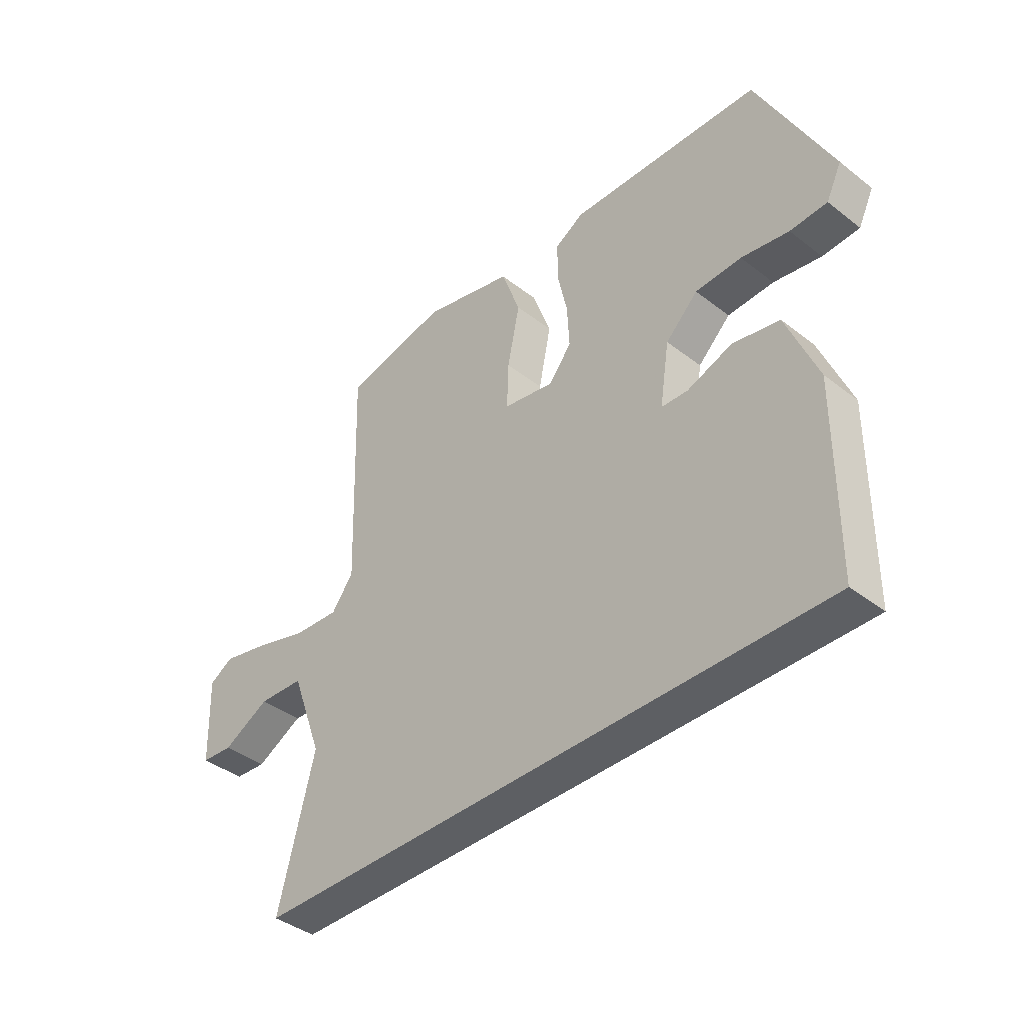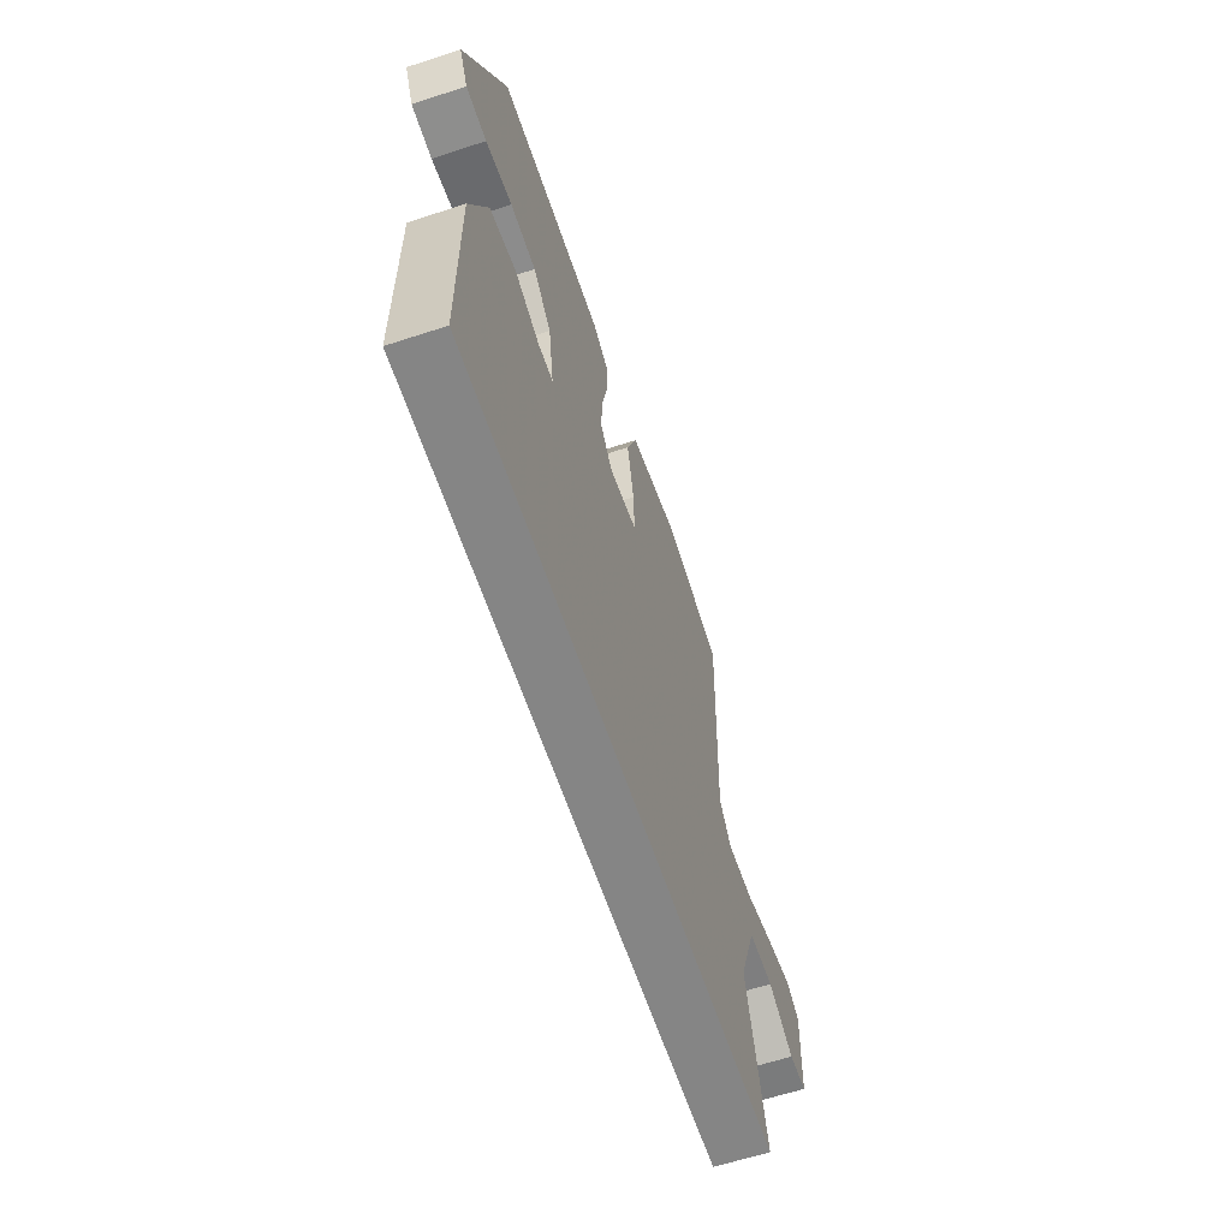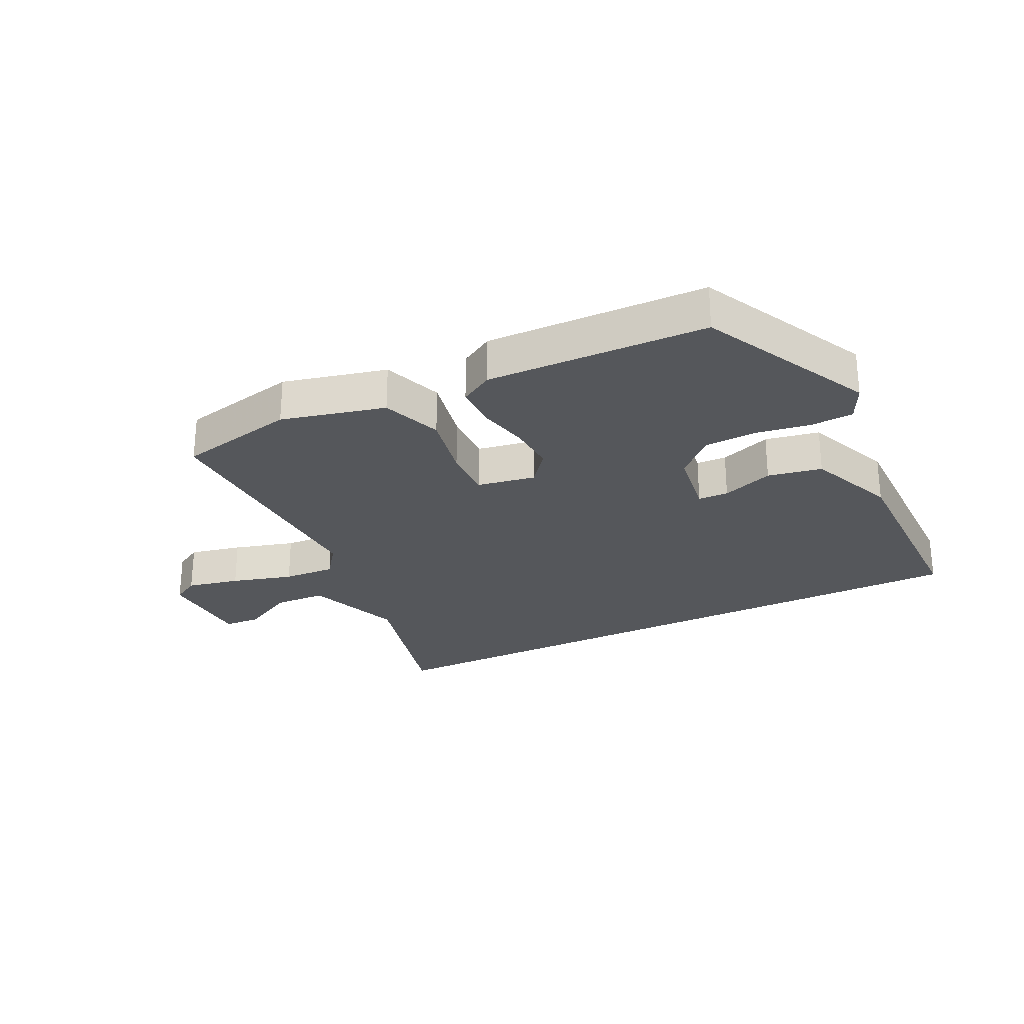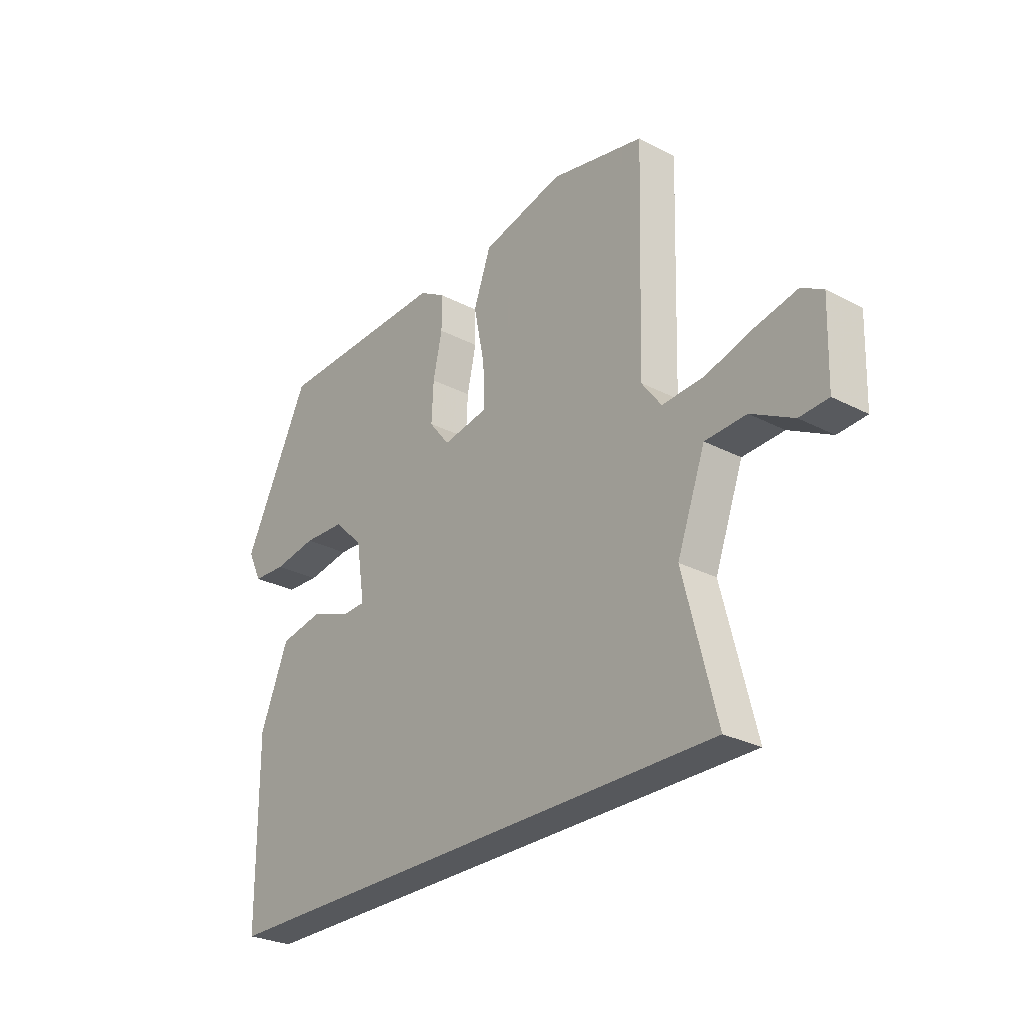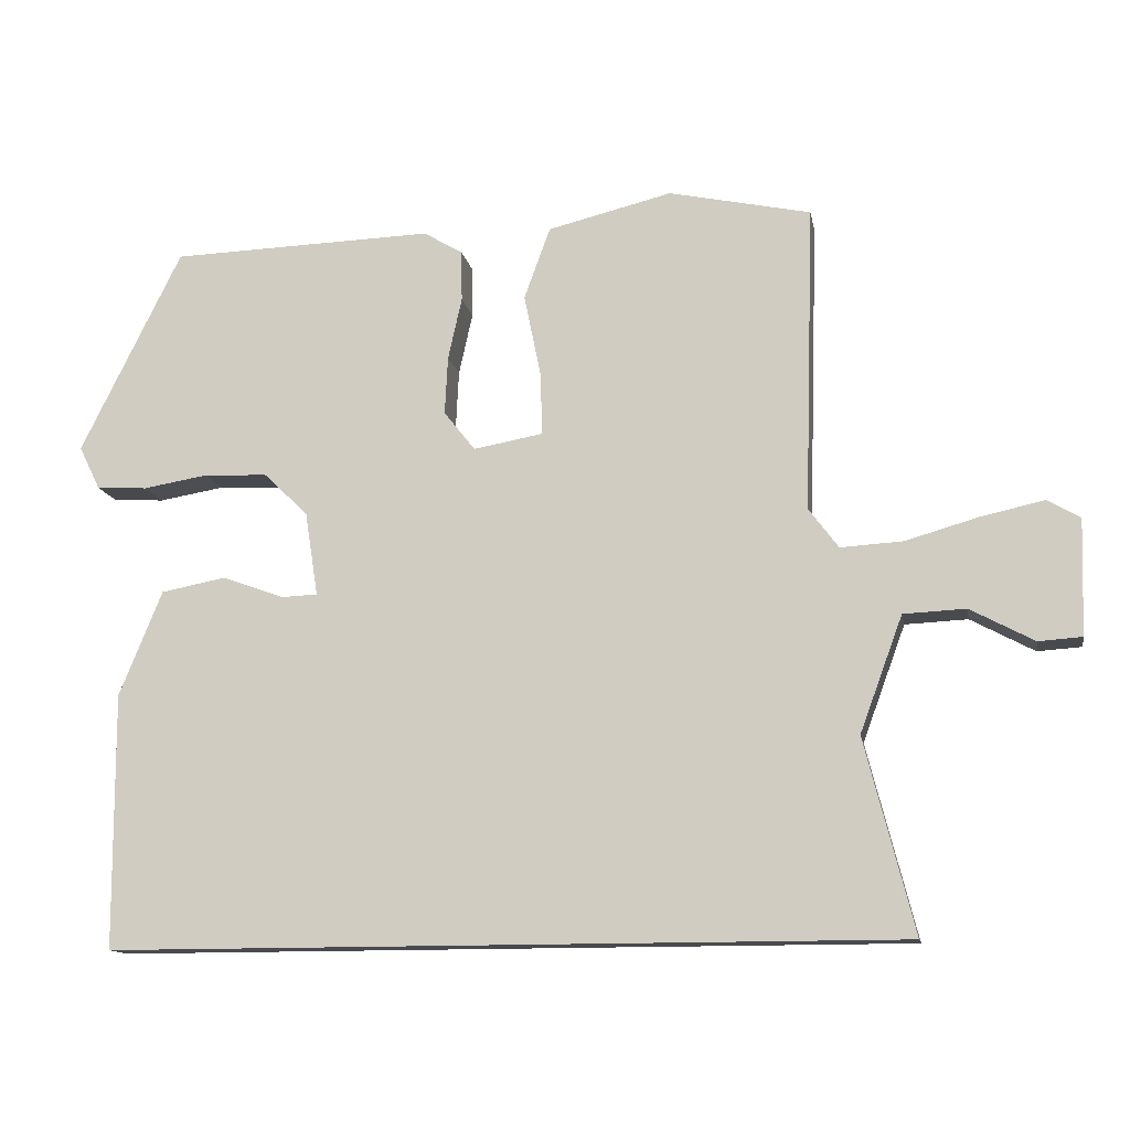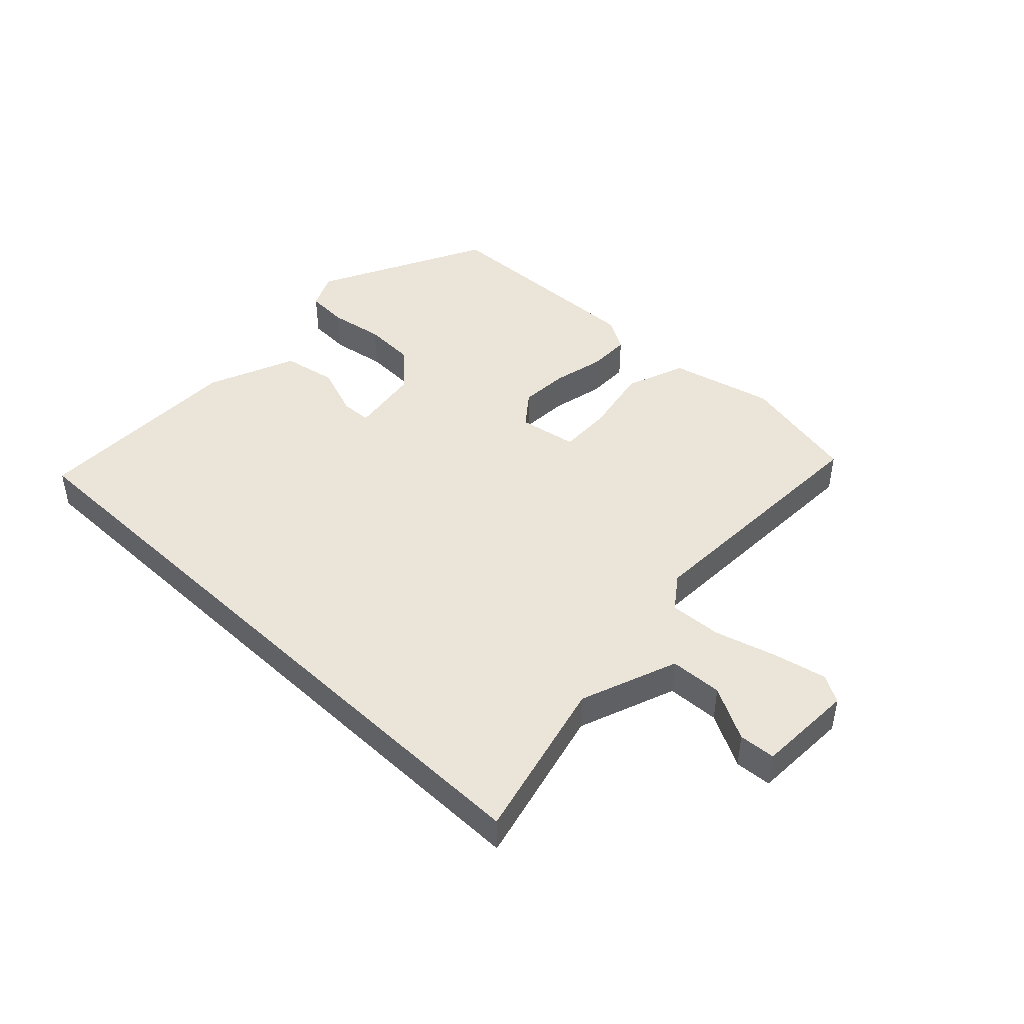
<metadata>
{"format":"obj","ext":"obj","renderer":"f3d","projection":"perspective","resolution":1024,"background":"white","views":[{"elev":-40.2,"azim":46.3,"up":"+Z"},{"elev":-61.8,"azim":108.4,"up":"+Z"},{"elev":-26.7,"azim":26.3,"up":"+Y"},{"elev":-27.8,"azim":-128.5,"up":"+Z"},{"elev":-13.0,"azim":-169.7,"up":"+Z"},{"elev":44.9,"azim":-136.1,"up":"+Y"}]}
</metadata>
<code>
v 0.476 0.07 -0.5
v -0.617 0.07 -0.5
v -0.549 0.07 -0.233
v -0.608 0.07 -0.073
v -0.694 0.07 -0.069
v -0.782 0.07 -0.116
v -0.842 0.07 -0.112
v -0.847 0.07 0.048
v -0.802 0.07 0.074
v -0.715 0.07 0.055
v -0.614 0.07 0.026
v -0.528 0.07 0.021
v -0.487 0.07 0.076
v -0.5 0.07 0.499
v -0.304 0.07 0.541
v -0.133 0.07 0.499
v -0.097 0.07 0.4
v -0.12 0.07 0.287
v -0.123 0.07 0.2
v -0.027 0.07 0.183
v 0.016 0.07 0.237
v 0.012 0.07 0.317
v -0.007 0.07 0.403
v -0.006 0.07 0.473
v 0.048 0.07 0.505
v 0.411 0.07 0.494
v 0.55 0.07 0.213
v 0.521 0.07 0.153
v 0.451 0.07 0.149
v 0.361 0.07 0.164
v 0.274 0.07 0.16
v 0.213 0.07 0.101
v 0.195 0.07 -0.015
v 0.245 0.07 -0.017
v 0.33 0.07 0.014
v 0.419 0.07 -0.003
v 0.478 0.07 -0.148
v 0.476 0 -0.5
v -0.617 0 -0.5
v -0.549 0 -0.233
v -0.608 0 -0.073
v -0.694 0 -0.069
v -0.782 0 -0.116
v -0.842 0 -0.112
v -0.847 0 0.048
v -0.802 0 0.074
v -0.715 0 0.055
v -0.614 0 0.026
v -0.528 0 0.021
v -0.487 0 0.076
v -0.5 0 0.499
v -0.304 0 0.541
v -0.133 0 0.499
v -0.097 0 0.4
v -0.12 0 0.287
v -0.123 0 0.2
v -0.027 0 0.183
v 0.016 0 0.237
v 0.012 0 0.317
v -0.007 0 0.403
v -0.006 0 0.473
v 0.048 0 0.505
v 0.411 0 0.494
v 0.55 0 0.213
v 0.521 0 0.153
v 0.451 0 0.149
v 0.361 0 0.164
v 0.274 0 0.16
v 0.213 0 0.101
v 0.195 0 -0.015
v 0.245 0 -0.017
v 0.33 0 0.014
v 0.419 0 -0.003
v 0.478 0 -0.148
f 37 1 2
f 36 37 2
f 35 36 2
f 34 35 2
f 33 34 2 3
f 32 33 3 4
f 31 32 4 5
f 28 29 30
f 27 28 30
f 26 27 30
f 25 26 30
f 24 25 30
f 23 24 30
f 22 23 30
f 21 22 30 31
f 20 21 31
f 16 17 18
f 15 16 18
f 14 15 18
f 13 14 18
f 12 13 18 19
f 9 10 11
f 8 9 11
f 7 8 11
f 6 7 11
f 5 6 11
f 5 11 12
f 20 31 5 12
f 12 19 20
f 39 38 74
f 39 74 73
f 39 73 72
f 39 72 71
f 40 39 71 70
f 41 40 70 69
f 42 41 69 68
f 67 66 65
f 67 65 64
f 67 64 63
f 67 63 62
f 67 62 61
f 67 61 60
f 67 60 59
f 68 67 59 58
f 68 58 57
f 55 54 53
f 55 53 52
f 55 52 51
f 55 51 50
f 56 55 50 49
f 48 47 46
f 48 46 45
f 48 45 44
f 48 44 43
f 48 43 42
f 49 48 42
f 49 42 68 57
f 57 56 49
f 1 38 39 2
f 2 39 40 3
f 3 40 41 4
f 4 41 42 5
f 5 42 43 6
f 6 43 44 7
f 7 44 45 8
f 8 45 46 9
f 9 46 47 10
f 10 47 48 11
f 11 48 49 12
f 12 49 50 13
f 13 50 51 14
f 14 51 52 15
f 15 52 53 16
f 16 53 54 17
f 17 54 55 18
f 18 55 56 19
f 19 56 57 20
f 20 57 58 21
f 21 58 59 22
f 22 59 60 23
f 23 60 61 24
f 24 61 62 25
f 25 62 63 26
f 26 63 64 27
f 27 64 65 28
f 28 65 66 29
f 29 66 67 30
f 30 67 68 31
f 31 68 69 32
f 32 69 70 33
f 33 70 71 34
f 34 71 72 35
f 35 72 73 36
f 36 73 74 37
f 37 74 38 1

</code>
